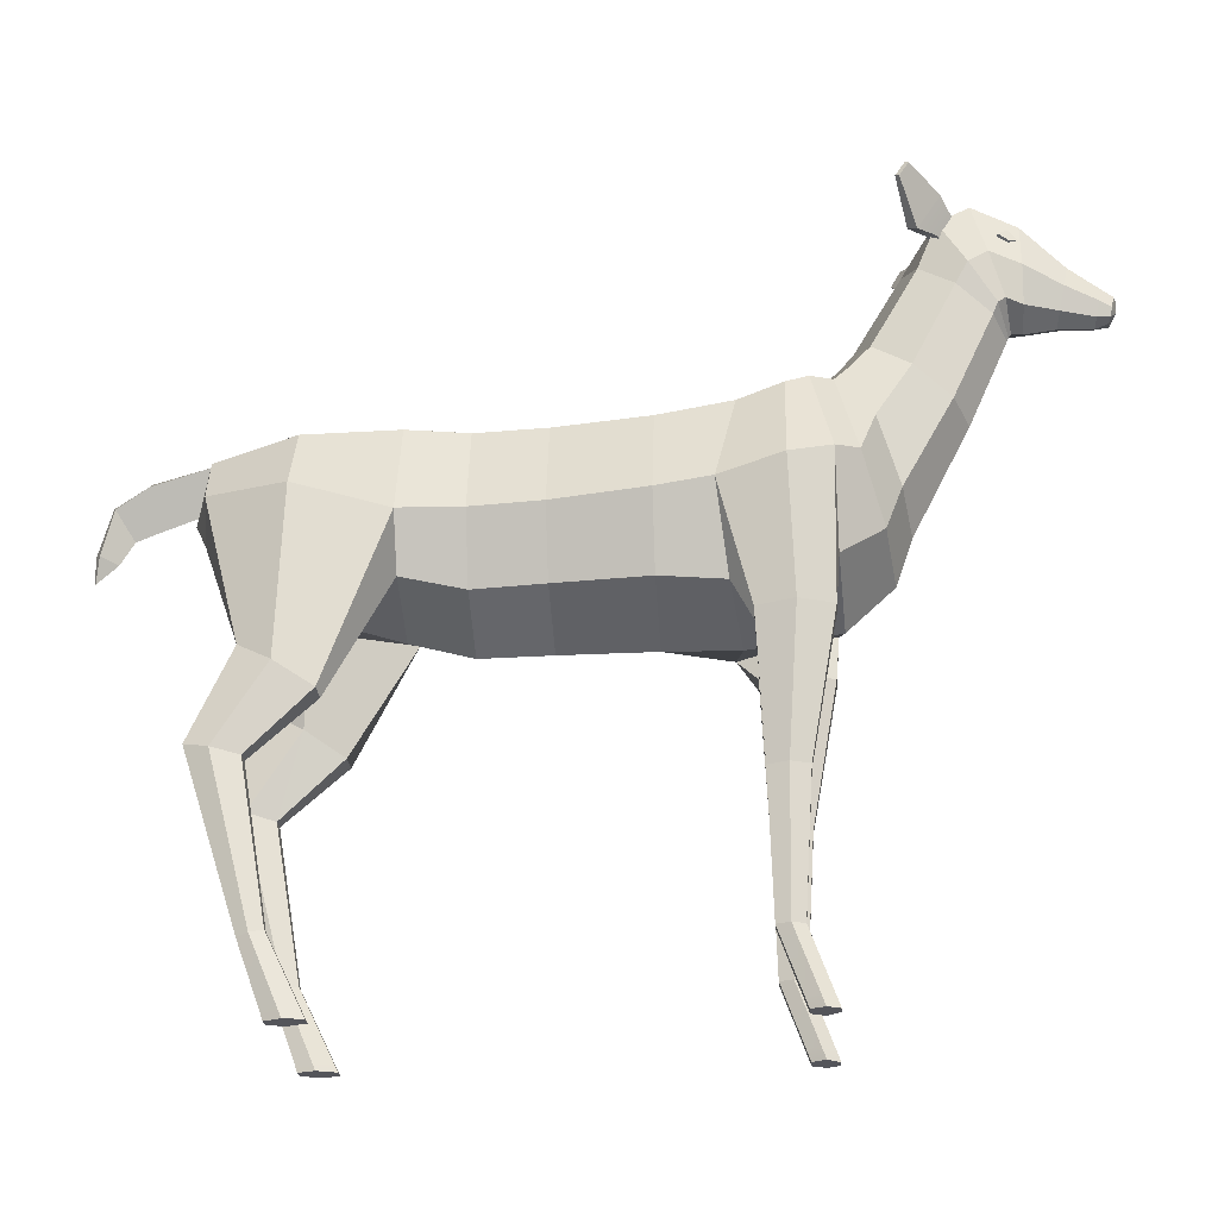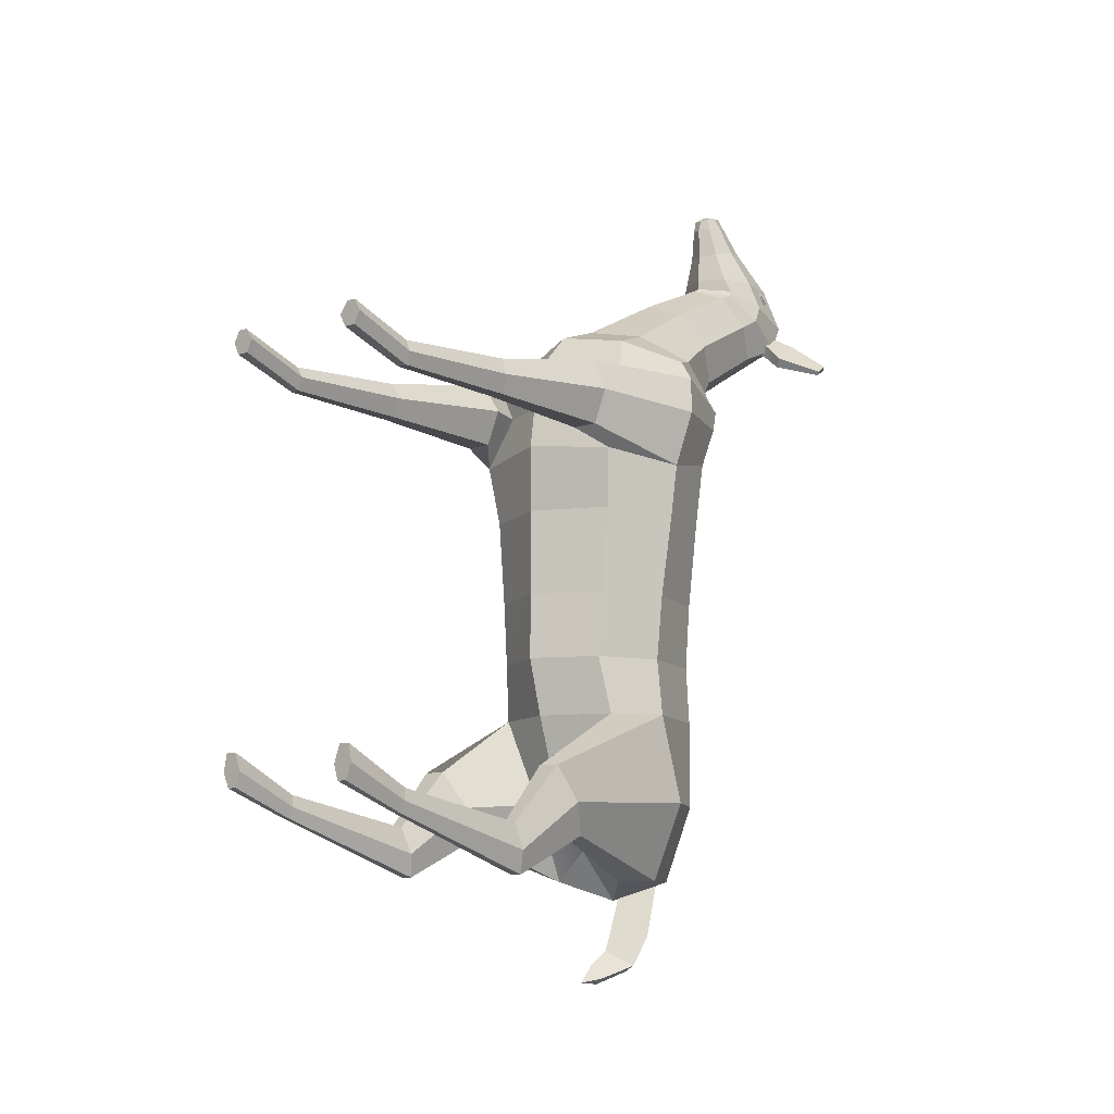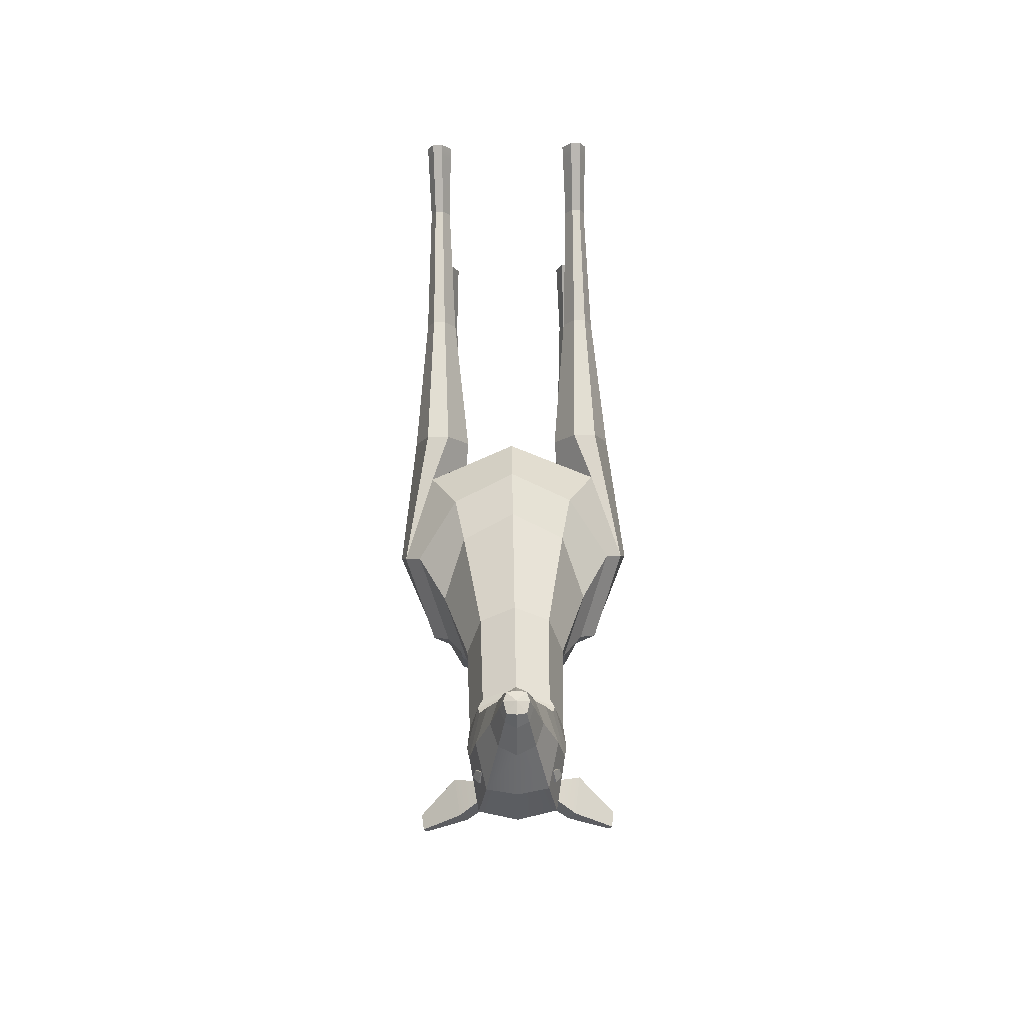
<metadata>
{"format":"obj","ext":"obj","renderer":"f3d","projection":"perspective","resolution":1024,"background":"white","views":[{"elev":-24.9,"azim":-85.7,"up":"+Y"},{"elev":-10.0,"azim":41.1,"up":"+Z"},{"elev":78.0,"azim":179.1,"up":"+Z"}]}
</metadata>
<code>
o Mesh_Fawn
v 2.64 56.04 29.68
v 3.177 56.12 29.8
v 2.171 56.25 30.34
v 2.708 56.34 30.46
v 2.417 57.03 29.65
v 2.954 57.11 29.77
v 2.886 56.49 28.91
v 3.423 56.57 29.03
v 6.154 41.55 4.96
v 0 44.31 4.96
v 0 26.81 4.96
v 6.154 29.57 4.96
v 8.702 34.88 4.96
v 6.24 42.45 10.51
v 0 45.24 10.51
v 0 26.71 10.51
v 6.745 28.85 9.84
v 8.793 35.48 9.06
v 7.819 34.55 -2.148
v 5.529 41.22 -2.148
v 5.529 29.53 -2.148
v 0 26.77 -2.148
v 0 43.98 -2.148
v 7.259 34.55 -7.521
v 5.133 41.22 -7.521
v 5.133 29.45 -7.521
v 0 26.69 -7.521
v 0 43.98 -7.521
v 7.976 34.29 -12.23
v 5.02 41.75 -12.23
v 5.712 30.33 -12.23
v 0 27.96 -12.23
v 0 44.12 -12.23
v 8.11 36.45 -19.42
v 5.133 41.59 -19.42
v 2.146 30.08 -19.42
v 0 30.24 -19.42
v 0 43.71 -19.42
v 4.571 37.36 -25.79
v 3.232 40.6 -25.79
v 3.232 34.13 -25.79
v 0 33.42 -23.24
v 0 41.94 -25.79
v 6.745 43.45 13.82
v 0 46.24 13.82
v 0 27.16 13.82
v 3.923 28.79 13.82
v 9.539 36.7 13.82
v 5.514 44.18 17.15
v 0 46.9 16.5
v 0 31 20.89
v 4.738 33.16 20.24
v 7.798 37.61 18.7
v 4.036 45.9 18.22
v 0 47.82 17.55
v 0 34.67 22.15
v 4.036 36.6 21.48
v 5.707 41.25 19.85
v 2.717 48.25 19.82
v 0 49.13 18.68
v 0 43.13 26.48
v 2.717 44 25.34
v 3.842 46.13 22.58
v 2.583 54.48 23.34
v 0 55.28 22.29
v 0 49.78 29.45
v 2.583 50.59 28.4
v 3.653 52.53 25.87
v 3.01 59.08 27.2
v 0 59.73 26.75
v 0 50.36 29.77
v 2.817 51.74 29.33
v 3.669 55.05 28.26
v 2.367 57.64 30.61
v 0 58.06 30.61
v 0 50.32 30.6
v 2.215 51.45 30.6
v 3.133 54.19 30.6
v 1.412 54.73 33.86
v 0 55.44 34.01
v 0 50.61 32.99
v 1.412 51.32 33.14
v 1.997 53.02 33.5
v 0.907 53.19 36.18
v 0 53.65 36.28
v 0 50.55 35.62
v 0.907 51 35.72
v 1.283 52.1 35.95
v 0.7436 52.64 37
v 0 52.75 37.21
v 0 50.94 36.62
v 0.7436 51.05 36.68
v 0.9847 51.72 36.83
v 3.163 57.78 24.82
v 0 58.26 24
v 0 50.11 29.58
v 2.96 51.3 28.76
v 3.855 54.18 26.79
v 6.745 43.81 15.48
v 0 46.57 15.16
v 0 27.75 17.35
v 6.745 30.5 17.03
v 9.032 37.29 16.97
v 4.903 26.7 11.39
v 7.131 26.7 11.39
v 8.208 26.7 14.17
v 3.745 26.7 14.17
v 7.127 26.7 16.74
v 5.384 26.7 16.74
v 7.178 15.87 13.41
v 6.596 15.87 14.79
v 5.658 15.87 14.79
v 4.775 15.87 13.41
v 5.399 15.87 11.91
v 6.598 15.87 11.91
v 6.784 5.39 13.21
v 6.393 5.39 14.14
v 5.763 5.39 14.14
v 5.17 5.39 13.21
v 5.589 5.39 12.2
v 6.394 5.39 12.2
v 6.99 -0.09451 15.18
v 6.499 -0.09451 16.11
v 5.708 -0.09451 16.11
v 4.964 -0.09451 15.18
v 5.489 -0.09452 14.17
v 6.501 -0.09451 14.17
v 5.339 21.88 -17.02
v 7.206 21.88 -17.02
v 4.269 23.68 -19.92
v 7.822 23.68 -19.92
v 5.051 25.27 -22.48
v 6.722 25.27 -22.48
v 6.738 17.48 -21.71
v 7.105 18 -23.82
v 5.624 17.48 -21.71
v 4.986 18 -23.82
v 5.452 18.46 -25.67
v 6.449 18.46 -25.67
v 6.451 5.804 -19.65
v 6.666 5.576 -20.61
v 5.799 5.804 -19.65
v 5.426 5.576 -20.61
v 5.699 5.374 -21.46
v 6.282 5.374 -21.46
v 6.629 -0.09708 -16.76
v 6.939 -0.09708 -18.18
v 5.691 -0.09708 -16.76
v 5.152 -0.09708 -18.18
v 5.546 -0.09708 -19.44
v 6.386 -0.09708 -19.44
v 0 37.36 -27.33
v 1.616 41.27 -25.79
v 0 38.07 -27.09
v 0 37.06 -29.8
v 0 40.83 -30.67
v 1.803 39.72 -30.42
v 0 36.33 -31.58
v 0 38.99 -33.29
v 1.478 38.21 -32.79
v 0 34.59 -32.6
v 0 35.12 -34.29
v 0.827 34.97 -33.8
v 0 33.17 -34.16
v 0 51.72 37.16
v 6.958 0.7598 14.87
v 6.482 0.7598 15.8
v 5.716 0.7598 15.8
v 4.996 0.7598 14.87
v 5.505 0.7598 13.87
v 6.484 0.7598 13.87
v 6.602 0.8219 -17.21
v 5.707 0.8219 -17.21
v 5.195 0.7864 -18.56
v 5.569 0.755 -19.75
v 6.37 0.755 -19.75
v 6.896 0.7864 -18.56
v 0.924 57.91 26.05
v 1.55 57.52 26.82
v 2.578 58.71 25.11
v 3.204 58.33 25.88
v 2.823 56.96 24.04
v 3.449 56.57 24.81
v 1.169 56.15 24.99
v 1.795 55.77 25.76
v 3.964 59.55 24.47
v 4.5 59.22 25.13
v 4.935 56.31 23.37
v 4.399 56.63 22.71
v 7.197 60.3 22.6
v 7.431 60.16 22.89
v 7.594 58.99 22.18
v 7.36 59.13 21.89
v -2.64 56.04 29.68
v -3.177 56.12 29.8
v -2.171 56.25 30.34
v -2.708 56.34 30.46
v -2.417 57.03 29.65
v -2.954 57.11 29.77
v -2.886 56.49 28.91
v -3.423 56.57 29.03
v -6.154 41.55 4.96
v -6.154 29.57 4.96
v -8.702 34.88 4.96
v -6.24 42.45 10.51
v -6.745 28.85 9.84
v -8.793 35.48 9.06
v -7.819 34.55 -2.148
v -5.529 41.22 -2.148
v -5.529 29.53 -2.148
v -7.259 34.55 -7.521
v -5.133 41.22 -7.521
v -5.133 29.45 -7.521
v -7.976 34.29 -12.23
v -5.02 41.75 -12.23
v -5.712 30.33 -12.23
v -8.11 36.45 -19.42
v -5.133 41.59 -19.42
v -2.146 30.08 -19.42
v -4.571 37.36 -25.79
v -3.232 40.6 -25.79
v -3.232 34.13 -25.79
v -6.745 43.45 13.82
v -3.923 28.79 13.82
v -9.539 36.7 13.82
v -5.514 44.18 17.15
v -4.738 33.16 20.24
v -7.798 37.61 18.7
v -4.036 45.9 18.22
v -4.036 36.6 21.48
v -5.707 41.25 19.85
v -2.717 48.25 19.82
v -2.717 44 25.34
v -3.842 46.13 22.58
v -2.583 54.48 23.34
v -2.583 50.59 28.4
v -3.653 52.53 25.87
v -3.01 59.08 27.2
v -2.817 51.74 29.33
v -3.669 55.05 28.26
v -2.367 57.64 30.61
v -2.215 51.45 30.6
v -3.133 54.19 30.6
v -1.412 54.73 33.86
v -1.412 51.32 33.14
v -1.997 53.02 33.5
v -0.907 53.19 36.18
v -0.907 51 35.72
v -1.283 52.1 35.95
v -0.7436 52.64 37
v -0.7436 51.05 36.68
v -0.9847 51.72 36.83
v -3.163 57.78 24.82
v -2.96 51.3 28.76
v -3.855 54.18 26.79
v -6.745 43.81 15.48
v -6.745 30.5 17.03
v -9.032 37.29 16.97
v -4.903 26.7 11.39
v -7.131 26.7 11.39
v -8.208 26.7 14.17
v -3.745 26.7 14.17
v -7.127 26.7 16.74
v -5.384 26.7 16.74
v -7.178 15.87 13.41
v -6.596 15.87 14.79
v -5.658 15.87 14.79
v -4.775 15.87 13.41
v -5.399 15.87 11.91
v -6.598 15.87 11.91
v -6.784 5.39 13.21
v -6.393 5.39 14.14
v -5.763 5.39 14.14
v -5.17 5.39 13.21
v -5.589 5.39 12.2
v -6.394 5.39 12.2
v -6.99 -0.09451 15.18
v -6.499 -0.09451 16.11
v -5.708 -0.09451 16.11
v -4.964 -0.09451 15.18
v -5.489 -0.09452 14.17
v -6.501 -0.09451 14.17
v -5.339 21.88 -17.02
v -7.206 21.88 -17.02
v -4.269 23.68 -19.92
v -7.822 23.68 -19.92
v -5.051 25.27 -22.48
v -6.722 25.27 -22.48
v -6.738 17.48 -21.71
v -7.105 18 -23.82
v -5.624 17.48 -21.71
v -4.986 18 -23.82
v -5.452 18.46 -25.67
v -6.449 18.46 -25.67
v -6.451 5.804 -19.65
v -6.666 5.576 -20.61
v -5.799 5.804 -19.65
v -5.426 5.576 -20.61
v -5.699 5.374 -21.46
v -6.282 5.374 -21.46
v -6.629 -0.09708 -16.76
v -6.939 -0.09708 -18.18
v -5.691 -0.09708 -16.76
v -5.152 -0.09708 -18.18
v -5.546 -0.09708 -19.44
v -6.386 -0.09708 -19.44
v -1.616 41.27 -25.79
v -1.803 39.72 -30.42
v -1.478 38.21 -32.79
v -0.827 34.97 -33.8
v -6.958 0.7598 14.87
v -6.482 0.7598 15.8
v -5.716 0.7598 15.8
v -4.996 0.7598 14.87
v -5.505 0.7598 13.87
v -6.484 0.7598 13.87
v -6.602 0.8219 -17.21
v -5.707 0.8219 -17.21
v -5.195 0.7864 -18.56
v -5.569 0.755 -19.75
v -6.37 0.755 -19.75
v -6.896 0.7864 -18.56
v -0.924 57.91 26.05
v -1.55 57.52 26.82
v -2.578 58.71 25.11
v -3.204 58.33 25.88
v -2.823 56.96 24.04
v -3.449 56.57 24.81
v -1.169 56.15 24.99
v -1.795 55.77 25.76
v -3.964 59.55 24.47
v -4.5 59.22 25.13
v -4.935 56.31 23.37
v -4.399 56.63 22.71
v -7.197 60.3 22.6
v -7.431 60.16 22.89
v -7.594 58.99 22.18
v -7.36 59.13 21.89
f 1 4 3
f 4 5 3
f 6 7 5
f 7 2 1
f 2 6 4
f 10 14 9
f 11 17 16
f 12 18 17
f 9 18 13
f 92 165 91
f 13 20 9
f 12 19 13
f 11 21 12
f 10 20 23
f 20 24 25
f 21 24 19
f 22 26 21
f 23 25 28
f 25 29 30
f 24 31 29
f 26 32 31
f 28 30 33
f 30 34 35
f 149 150 151
f 32 36 31
f 30 38 33
f 35 39 40
f 36 42 41
f 35 40 153
f 15 44 14
f 16 47 46
f 14 48 18
f 100 49 99
f 101 52 51
f 102 53 52
f 99 53 103
f 50 54 49
f 52 56 51
f 53 57 52
f 49 58 53
f 55 59 54
f 57 61 56
f 58 62 57
f 54 63 58
f 60 64 59
f 62 66 61
f 63 67 62
f 59 68 63
f 94 70 69
f 97 71 96
f 98 72 97
f 94 73 98
f 69 75 74
f 71 77 76
f 72 78 77
f 73 74 78
f 74 80 79
f 76 82 81
f 77 83 82
f 78 79 83
f 79 85 84
f 81 87 86
f 82 88 87
f 83 84 88
f 85 89 84
f 87 91 86
f 87 93 92
f 88 89 93
f 64 95 94
f 67 96 66
f 68 97 67
f 64 98 68
f 45 99 44
f 47 101 46
f 125 126 122
f 44 103 48
f 17 105 104
f 18 106 105
f 47 104 107
f 48 108 106
f 102 108 103
f 47 109 102
f 106 111 110
f 109 111 108
f 107 112 109
f 104 113 107
f 104 115 114
f 105 110 115
f 110 117 116
f 112 117 111
f 113 118 112
f 114 119 113
f 114 121 120
f 115 116 121
f 167 122 166
f 167 124 123
f 168 125 124
f 169 126 125
f 171 126 170
f 166 127 171
f 31 129 29
f 31 130 128
f 29 131 34
f 36 132 130
f 41 133 132
f 34 133 39
f 131 134 135
f 128 134 129
f 130 136 128
f 132 137 130
f 133 138 132
f 133 135 139
f 134 141 135
f 136 140 134
f 136 143 142
f 137 144 143
f 139 144 138
f 135 145 139
f 172 147 177
f 172 148 146
f 173 149 148
f 174 150 149
f 175 151 150
f 177 151 176
f 152 41 42
f 40 39 152
f 152 39 41
f 40 154 153
f 153 156 43
f 154 157 153
f 157 159 156
f 155 160 157
f 160 162 159
f 158 163 160
f 163 164 162
f 161 164 163
f 89 165 93
f 89 90 165
f 93 165 92
f 117 166 116
f 117 168 167
f 118 169 168
f 119 170 169
f 121 170 120
f 116 171 121
f 140 173 172
f 142 174 173
f 143 175 174
f 144 176 175
f 141 176 145
f 140 177 141
f 179 180 178
f 191 193 190
f 183 184 182
f 185 181 179
f 184 180 182
f 180 187 186
f 183 187 181
f 182 188 183
f 182 186 189
f 187 190 186
f 187 192 191
f 188 193 192
f 186 193 189
f 194 197 195
f 198 197 196
f 200 199 198
f 200 195 201
f 195 199 201
f 205 10 202
f 11 206 203
f 203 207 204
f 207 202 204
f 251 91 165
f 209 204 202
f 208 203 204
f 210 11 203
f 10 209 202
f 209 211 208
f 211 210 208
f 213 22 210
f 23 212 209
f 212 214 211
f 211 216 213
f 213 32 27
f 28 215 212
f 215 217 214
f 304 303 302
f 219 32 216
f 38 215 33
f 218 220 217
f 219 42 37
f 307 221 218
f 223 15 205
f 16 224 206
f 225 205 207
f 226 100 256
f 101 227 257
f 257 228 258
f 228 256 258
f 229 50 226
f 56 227 51
f 230 228 227
f 231 226 228
f 232 55 229
f 61 230 56
f 233 231 230
f 234 229 231
f 235 60 232
f 66 233 61
f 236 234 233
f 237 232 234
f 253 70 95
f 71 254 96
f 239 255 254
f 240 253 255
f 238 75 70
f 71 242 239
f 239 243 240
f 240 241 238
f 241 80 75
f 76 245 242
f 242 246 243
f 243 244 241
f 244 85 80
f 81 248 245
f 245 249 246
f 246 247 244
f 250 85 247
f 91 248 86
f 248 252 249
f 249 250 247
f 235 95 65
f 96 236 66
f 254 237 236
f 255 235 237
f 256 45 223
f 101 224 46
f 280 279 277
f 258 223 225
f 206 260 207
f 207 261 225
f 224 259 206
f 225 263 258
f 263 257 258
f 264 224 257
f 261 266 263
f 266 264 263
f 267 262 264
f 268 259 262
f 259 270 260
f 260 265 261
f 265 272 266
f 272 267 266
f 273 268 267
f 274 269 268
f 269 276 270
f 270 271 265
f 277 312 311
f 312 279 313
f 313 280 314
f 314 281 315
f 281 316 315
f 282 311 316
f 284 216 214
f 216 285 219
f 286 214 217
f 219 287 222
f 222 288 220
f 288 217 220
f 286 289 284
f 289 283 284
f 291 285 283
f 292 287 285
f 293 288 287
f 288 290 286
f 296 289 290
f 295 291 289
f 291 298 292
f 292 299 293
f 299 294 293
f 300 290 294
f 302 317 322
f 317 303 318
f 318 304 319
f 319 305 320
f 320 306 321
f 306 322 321
f 152 42 222
f 221 152 220
f 152 222 220
f 221 154 152
f 156 307 43
f 308 154 307
f 159 308 156
f 309 155 308
f 162 309 159
f 310 158 309
f 310 162 164
f 161 310 164
f 250 252 165
f 250 165 90
f 252 251 165
f 311 272 271
f 272 313 273
f 273 314 274
f 274 315 275
f 315 276 275
f 316 271 276
f 295 318 297
f 297 319 298
f 298 320 299
f 299 321 300
f 321 296 300
f 322 295 296
f 325 324 323
f 338 336 335
f 329 328 327
f 326 330 324
f 329 325 323
f 325 332 326
f 332 328 326
f 333 327 328
f 327 331 325
f 335 332 331
f 332 337 333
f 333 338 334
f 338 331 334
f 1 2 4
f 4 6 5
f 6 8 7
f 7 8 2
f 2 8 6
f 10 15 14
f 11 12 17
f 12 13 18
f 9 14 18
f 13 19 20
f 12 21 19
f 11 22 21
f 10 9 20
f 20 19 24
f 21 26 24
f 22 27 26
f 23 20 25
f 25 24 29
f 24 26 31
f 26 27 32
f 28 25 30
f 30 29 34
f 151 147 149
f 147 146 148
f 149 147 148
f 32 37 36
f 30 35 38
f 35 34 39
f 36 37 42
f 43 38 153
f 38 35 153
f 15 45 44
f 16 17 47
f 14 44 48
f 100 50 49
f 101 102 52
f 102 103 53
f 99 49 53
f 50 55 54
f 52 57 56
f 53 58 57
f 49 54 58
f 55 60 59
f 57 62 61
f 58 63 62
f 54 59 63
f 60 65 64
f 62 67 66
f 63 68 67
f 59 64 68
f 94 95 70
f 97 72 71
f 98 73 72
f 94 69 73
f 69 70 75
f 71 72 77
f 72 73 78
f 73 69 74
f 74 75 80
f 76 77 82
f 77 78 83
f 78 74 79
f 79 80 85
f 81 82 87
f 82 83 88
f 83 79 84
f 85 90 89
f 87 92 91
f 87 88 93
f 88 84 89
f 64 65 95
f 67 97 96
f 68 98 97
f 64 94 98
f 45 100 99
f 47 102 101
f 127 122 126
f 122 123 124
f 125 122 124
f 44 99 103
f 17 18 105
f 18 48 106
f 47 17 104
f 48 103 108
f 102 109 108
f 47 107 109
f 106 108 111
f 109 112 111
f 107 113 112
f 104 114 113
f 104 105 115
f 105 106 110
f 110 111 117
f 112 118 117
f 113 119 118
f 114 120 119
f 114 115 121
f 115 110 116
f 167 123 122
f 167 168 124
f 168 169 125
f 169 170 126
f 171 127 126
f 166 122 127
f 31 128 129
f 31 36 130
f 29 129 131
f 36 41 132
f 41 39 133
f 34 131 133
f 131 129 134
f 128 136 134
f 130 137 136
f 132 138 137
f 133 139 138
f 133 131 135
f 134 140 141
f 136 142 140
f 136 137 143
f 137 138 144
f 139 145 144
f 135 141 145
f 172 146 147
f 172 173 148
f 173 174 149
f 174 175 150
f 175 176 151
f 177 147 151
f 40 152 154
f 153 157 156
f 154 155 157
f 157 160 159
f 155 158 160
f 160 163 162
f 158 161 163
f 117 167 166
f 117 118 168
f 118 119 169
f 119 120 170
f 121 171 170
f 116 166 171
f 140 142 173
f 142 143 174
f 143 144 175
f 144 145 176
f 141 177 176
f 140 172 177
f 179 181 180
f 191 192 193
f 183 185 184
f 185 183 181
f 184 178 180
f 180 181 187
f 183 188 187
f 182 189 188
f 182 180 186
f 187 191 190
f 187 188 192
f 188 189 193
f 186 190 193
f 194 196 197
f 198 199 197
f 200 201 199
f 200 194 195
f 195 197 199
f 205 15 10
f 11 16 206
f 203 206 207
f 207 205 202
f 209 208 204
f 208 210 203
f 210 22 11
f 10 23 209
f 209 212 211
f 211 213 210
f 213 27 22
f 23 28 212
f 212 215 214
f 211 214 216
f 213 216 32
f 28 33 215
f 215 218 217
f 301 302 303
f 302 306 304
f 306 305 304
f 219 37 32
f 38 218 215
f 218 221 220
f 219 222 42
f 218 38 307
f 38 43 307
f 223 45 15
f 16 46 224
f 225 223 205
f 226 50 100
f 101 51 227
f 257 227 228
f 228 226 256
f 229 55 50
f 56 230 227
f 230 231 228
f 231 229 226
f 232 60 55
f 61 233 230
f 233 234 231
f 234 232 229
f 235 65 60
f 66 236 233
f 236 237 234
f 237 235 232
f 253 238 70
f 71 239 254
f 239 240 255
f 240 238 253
f 238 241 75
f 71 76 242
f 239 242 243
f 240 243 241
f 241 244 80
f 76 81 245
f 242 245 246
f 243 246 244
f 244 247 85
f 81 86 248
f 245 248 249
f 246 249 247
f 250 90 85
f 91 251 248
f 248 251 252
f 249 252 250
f 235 253 95
f 96 254 236
f 254 255 237
f 255 253 235
f 256 100 45
f 101 257 224
f 278 277 279
f 277 282 281
f 280 277 281
f 258 256 223
f 206 259 260
f 207 260 261
f 224 262 259
f 225 261 263
f 263 264 257
f 264 262 224
f 261 265 266
f 266 267 264
f 267 268 262
f 268 269 259
f 259 269 270
f 260 270 265
f 265 271 272
f 272 273 267
f 273 274 268
f 274 275 269
f 269 275 276
f 270 276 271
f 277 278 312
f 312 278 279
f 313 279 280
f 314 280 281
f 281 282 316
f 282 277 311
f 284 283 216
f 216 283 285
f 286 284 214
f 219 285 287
f 222 287 288
f 288 286 217
f 286 290 289
f 289 291 283
f 291 292 285
f 292 293 287
f 293 294 288
f 288 294 290
f 296 295 289
f 295 297 291
f 291 297 298
f 292 298 299
f 299 300 294
f 300 296 290
f 302 301 317
f 317 301 303
f 318 303 304
f 319 304 305
f 320 305 306
f 306 302 322
f 221 307 154
f 156 308 307
f 308 155 154
f 159 309 308
f 309 158 155
f 162 310 309
f 310 161 158
f 311 312 272
f 272 312 313
f 273 313 314
f 274 314 315
f 315 316 276
f 316 311 271
f 295 317 318
f 297 318 319
f 298 319 320
f 299 320 321
f 321 322 296
f 322 317 295
f 325 326 324
f 338 337 336
f 329 330 328
f 326 328 330
f 329 327 325
f 325 331 332
f 332 333 328
f 333 334 327
f 327 334 331
f 335 336 332
f 332 336 337
f 333 337 338
f 338 335 331

</code>
